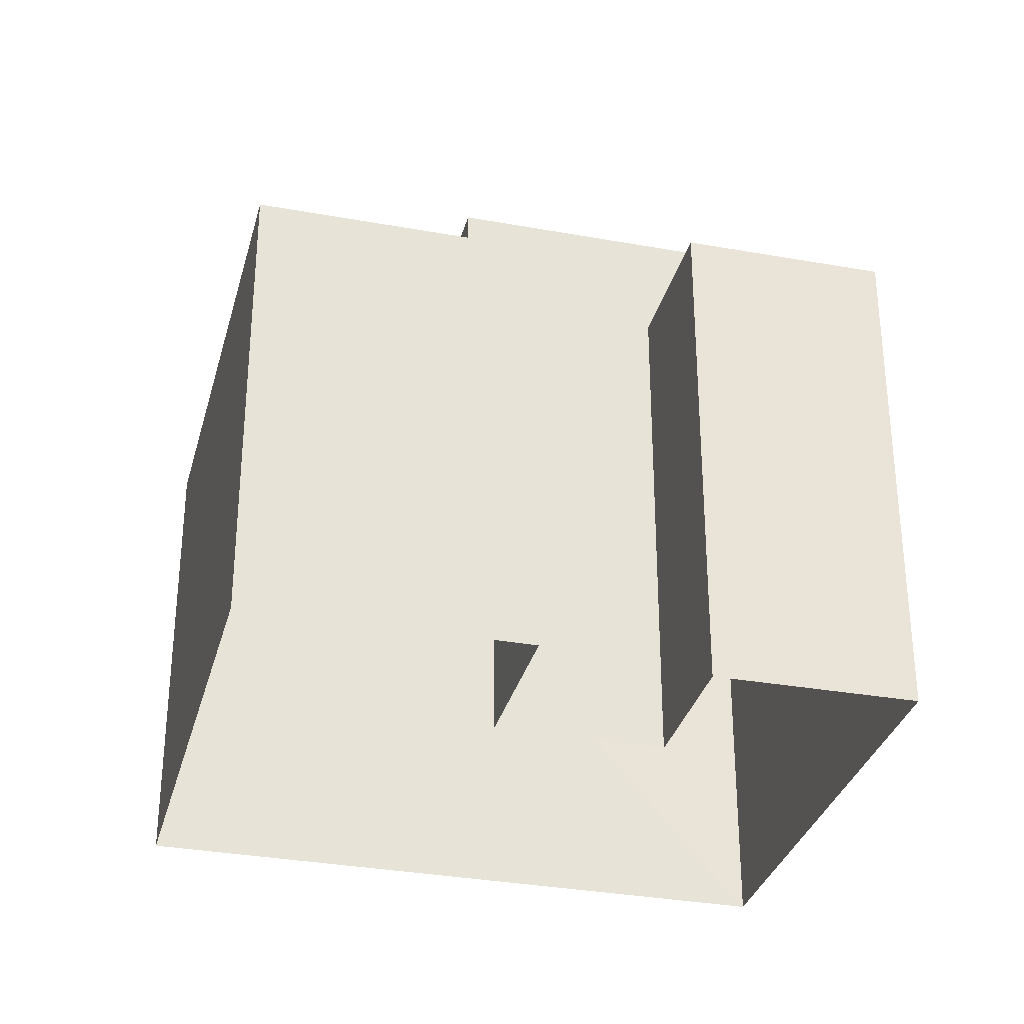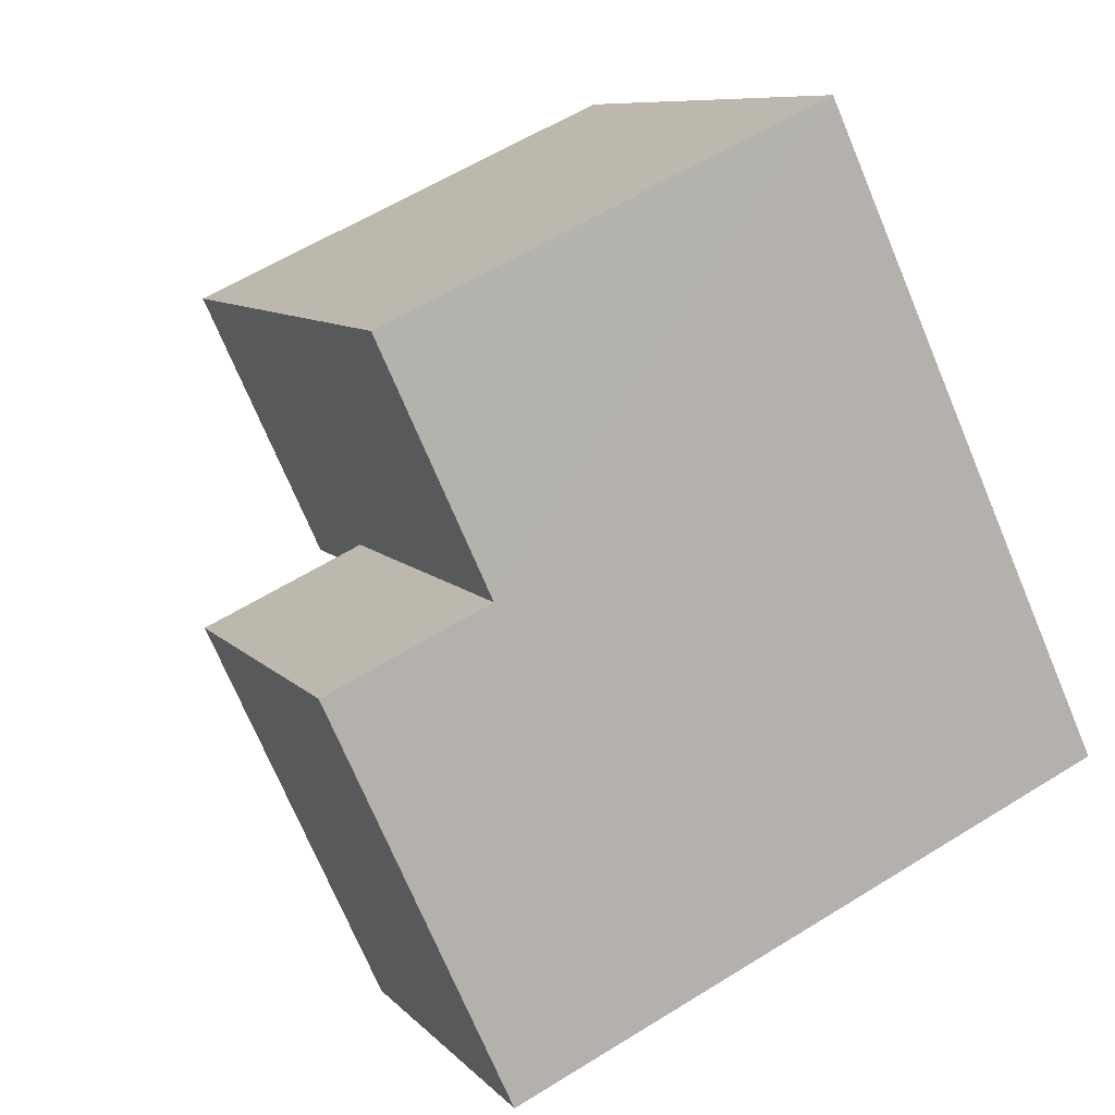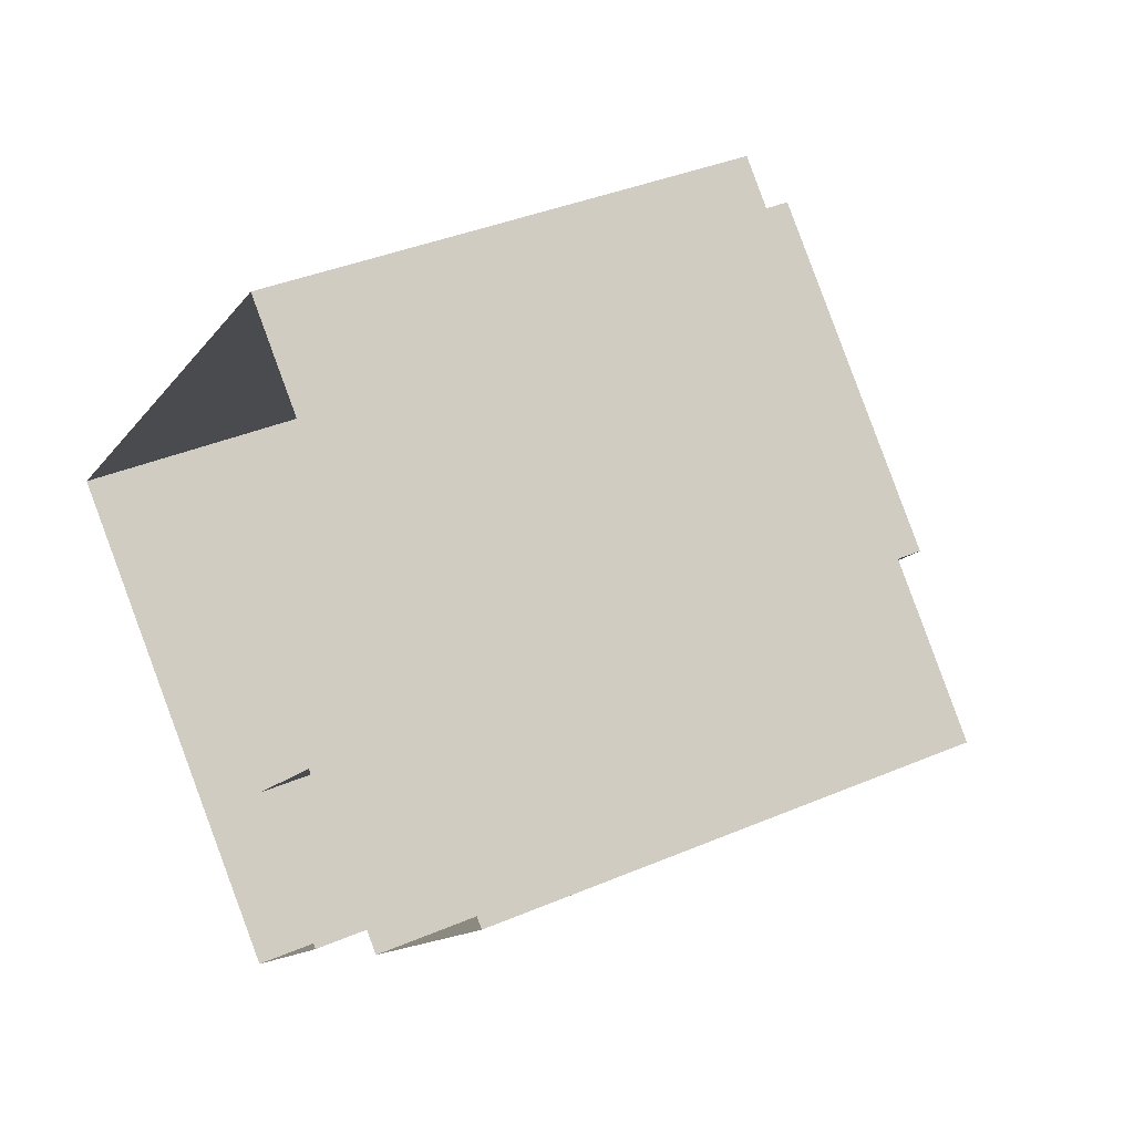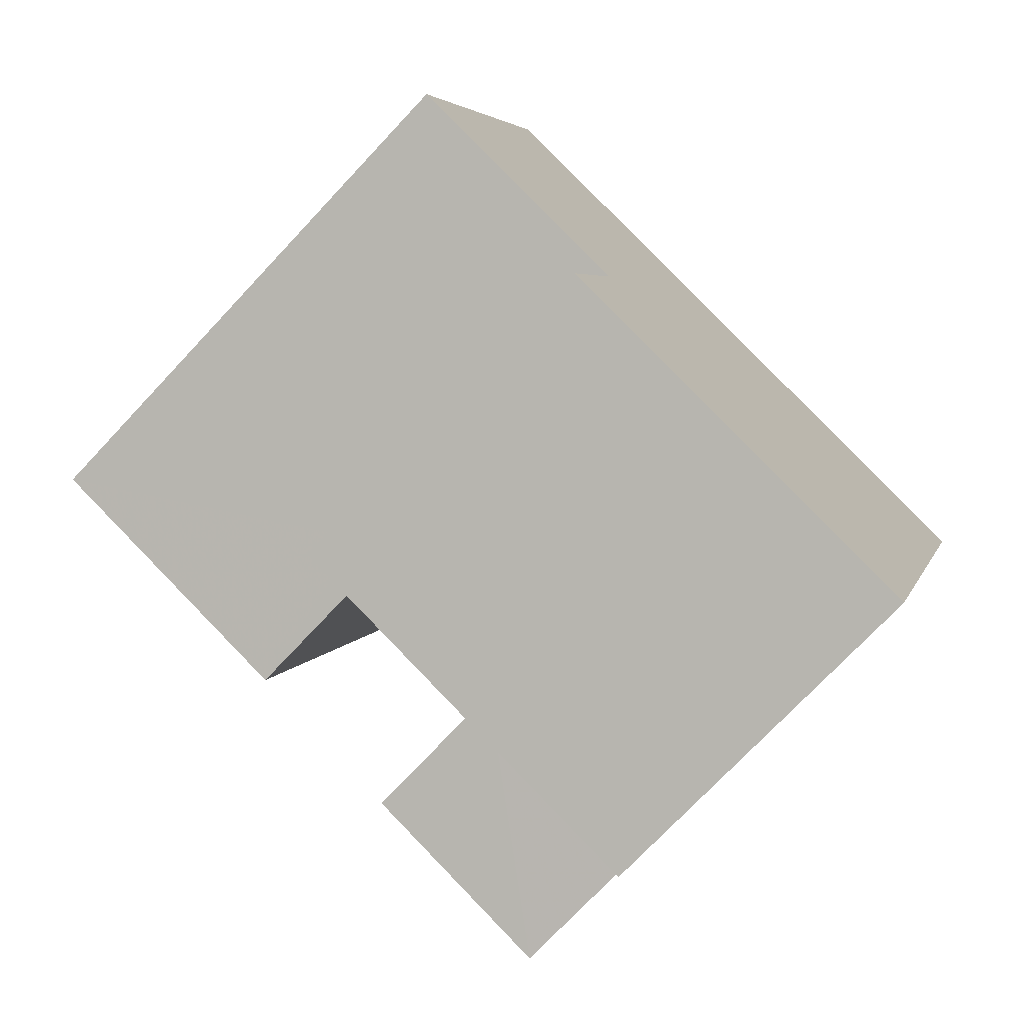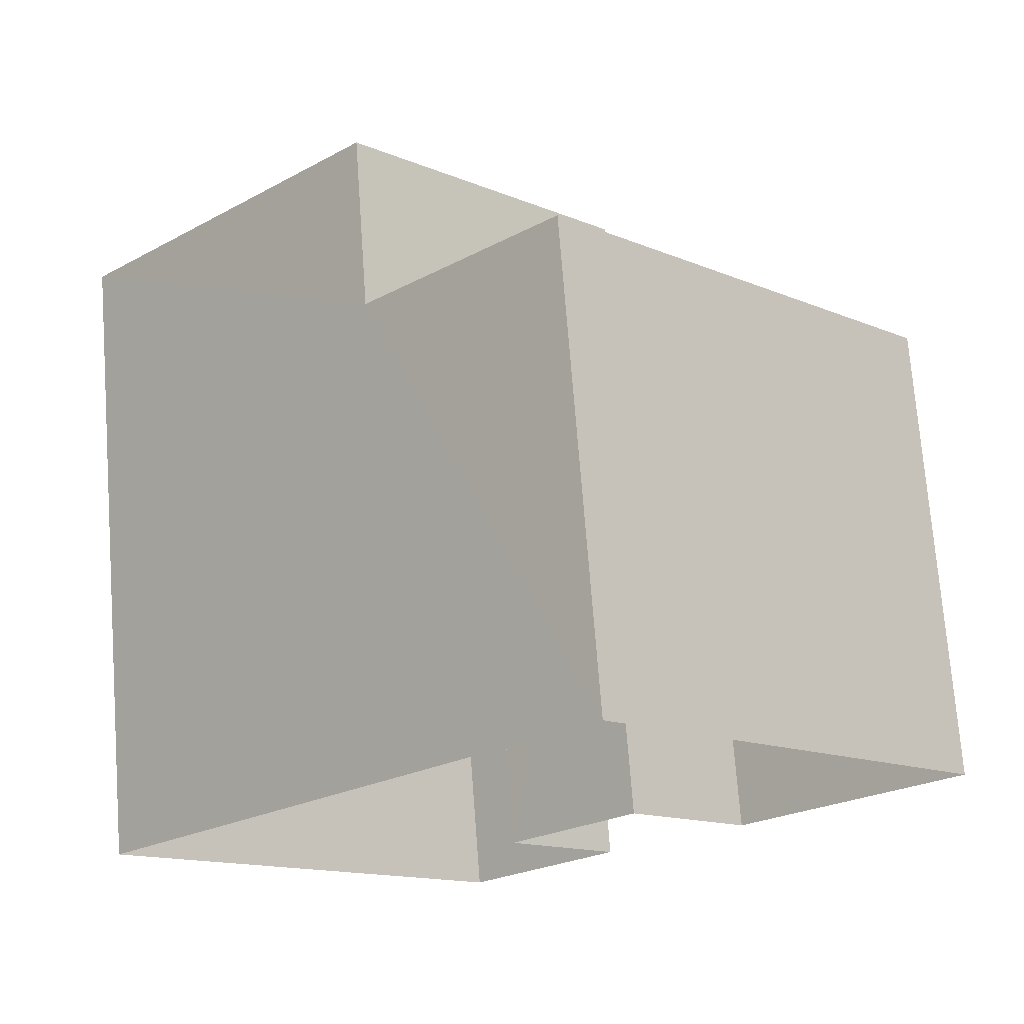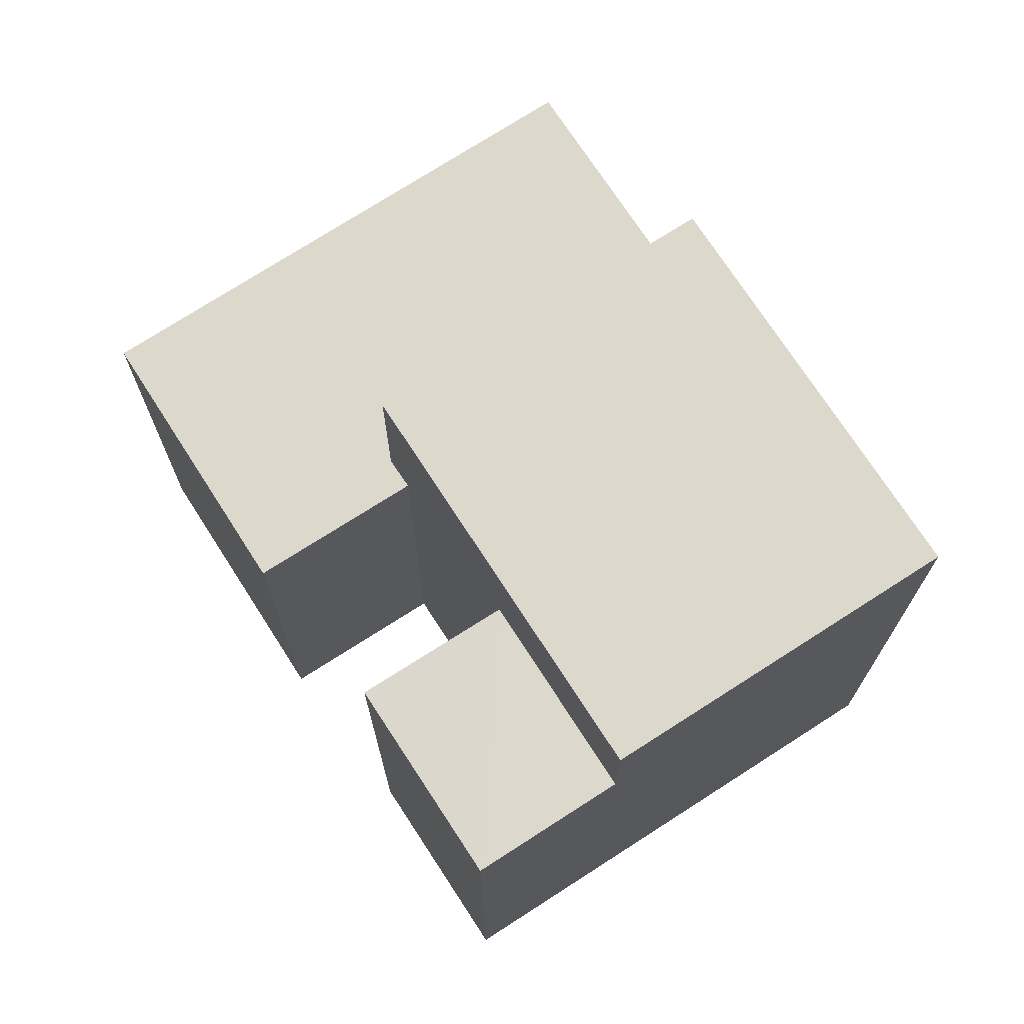
<metadata>
{"format":"obj","ext":"obj","renderer":"f3d","projection":"perspective","resolution":1024,"background":"white","views":[{"elev":-32.2,"azim":-58.8,"up":"+Z"},{"elev":59.0,"azim":57.3,"up":"+Y"},{"elev":36.4,"azim":-119.5,"up":"+Y"},{"elev":4.3,"azim":12.7,"up":"+Y"},{"elev":72.9,"azim":175.6,"up":"+Y"},{"elev":72.7,"azim":12.7,"up":"+Z"}]}
</metadata>
<code>
v -2.236e+05 -1.274e+05 17.14
v -2.236e+05 -1.274e+05 17.14
v -2.236e+05 -1.274e+05 17.14
v -2.236e+05 -1.273e+05 17.14
v -2.236e+05 -1.274e+05 17.14
v -2.236e+05 -1.274e+05 17.14
v -2.236e+05 -1.274e+05 17.14
v -2.236e+05 -1.274e+05 17.14
v -2.236e+05 -1.273e+05 24.09
v -2.236e+05 -1.273e+05 24.09
v -2.236e+05 -1.274e+05 24.09
v -2.236e+05 -1.274e+05 24.09
v -2.236e+05 -1.274e+05 24.09
v -2.236e+05 -1.274e+05 24.09
v -2.236e+05 -1.274e+05 26.66
v -2.236e+05 -1.273e+05 26.66
v -2.236e+05 -1.274e+05 26.66
v -2.236e+05 -1.274e+05 26.66
v -2.236e+05 -1.274e+05 24.93
v -2.236e+05 -1.274e+05 24.93
v -2.236e+05 -1.274e+05 24.93
v -2.236e+05 -1.274e+05 24.93
f 1 2 3
f 2 4 3
f 5 6 7
f 7 6 8
f 3 4 8
f 6 3 8
f 9 10 11
f 10 12 11
f 11 13 14
f 11 12 13
f 15 16 17
f 15 18 16
f 19 20 21
f 22 19 21
f 13 2 1
f 13 12 2
f 3 13 1
f 3 14 13
f 22 15 19
f 6 19 14
f 3 6 14
f 19 15 17
f 14 17 11
f 14 19 17
f 11 17 16
f 9 11 16
f 21 7 22
f 15 22 18
f 18 22 8
f 22 7 8
f 10 4 2
f 12 10 2
f 20 5 7
f 21 20 7
f 6 5 20
f 19 6 20
f 16 18 9
f 18 8 9
f 9 4 10
f 9 8 4

</code>
